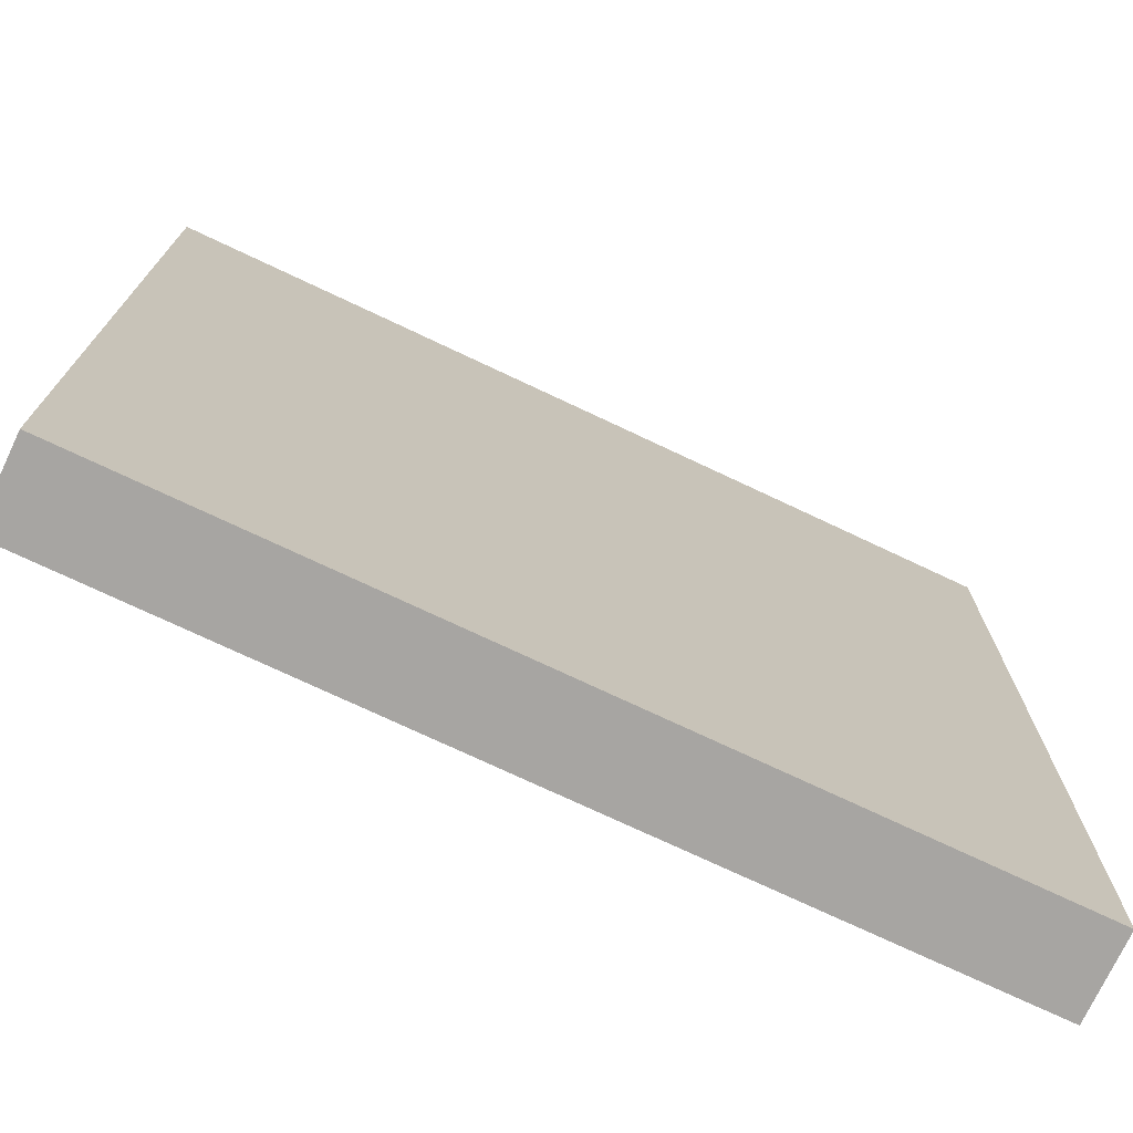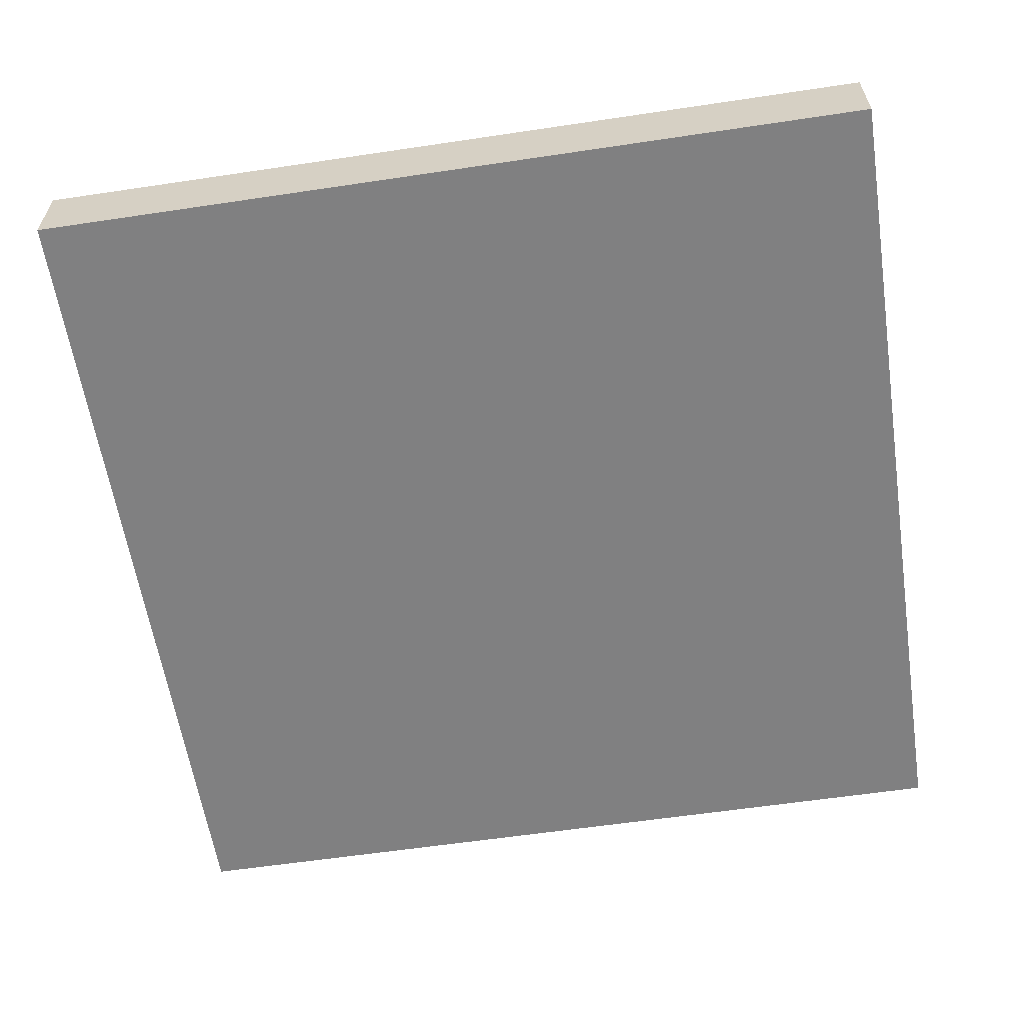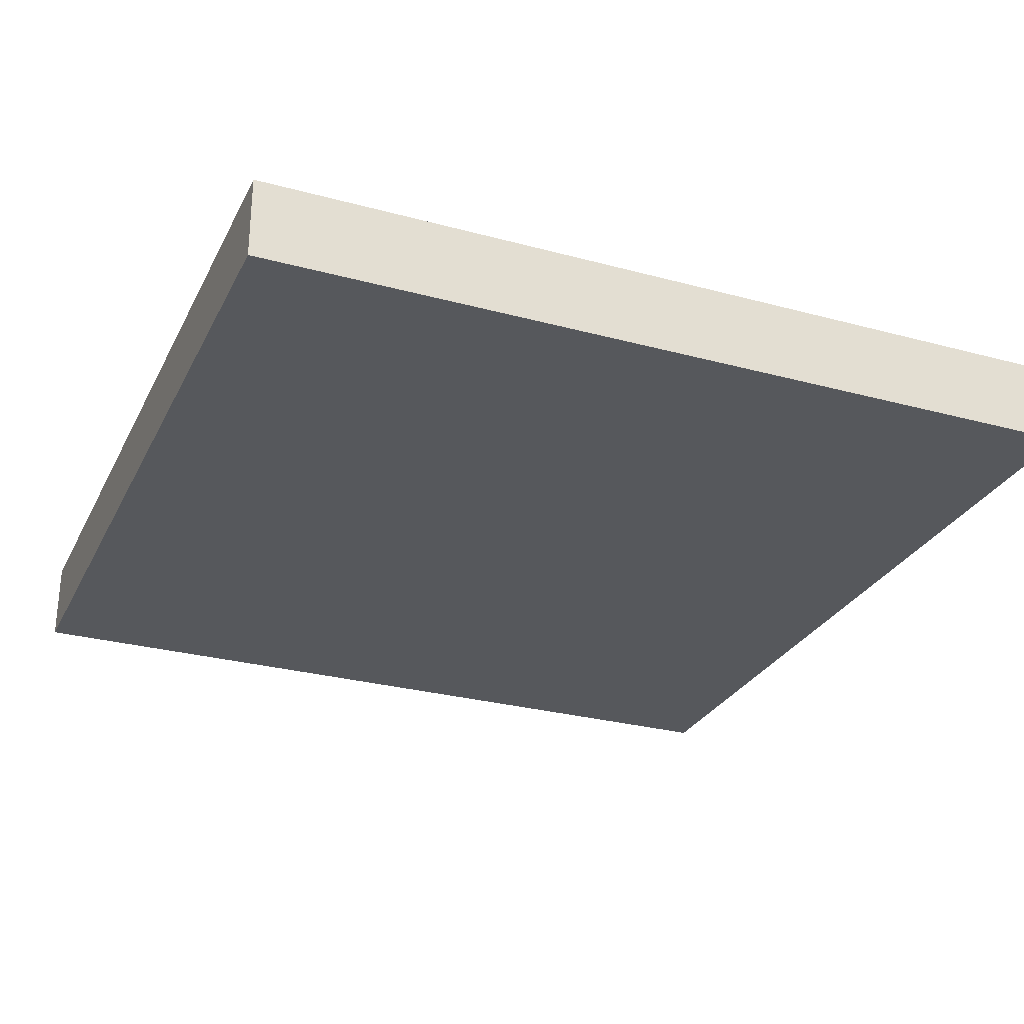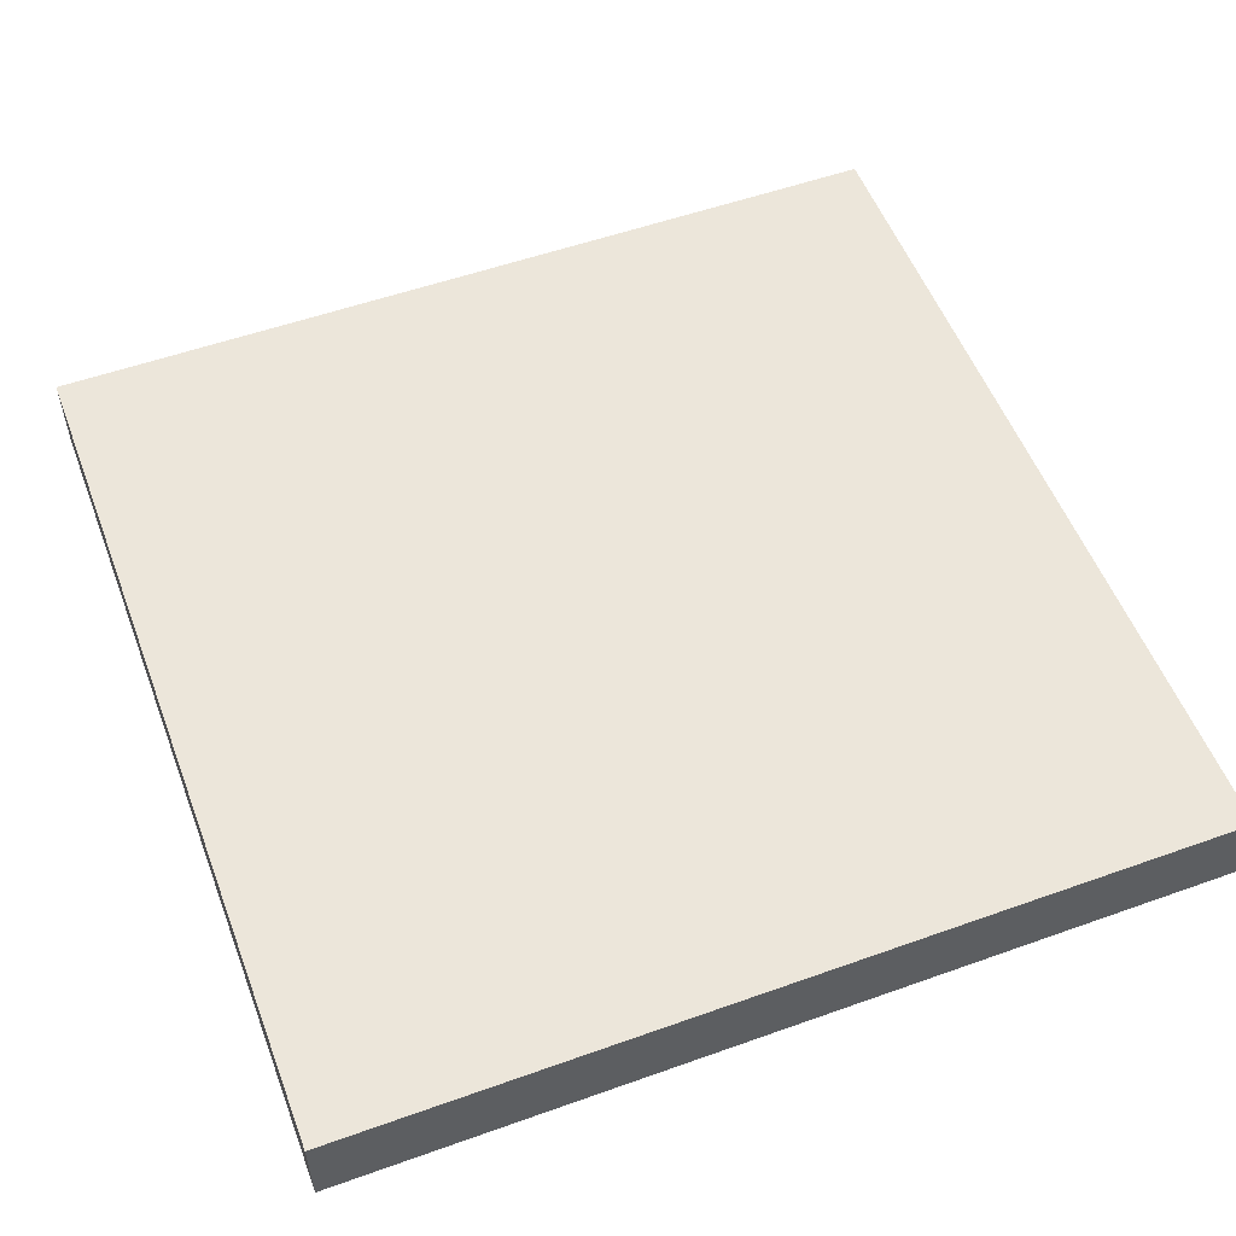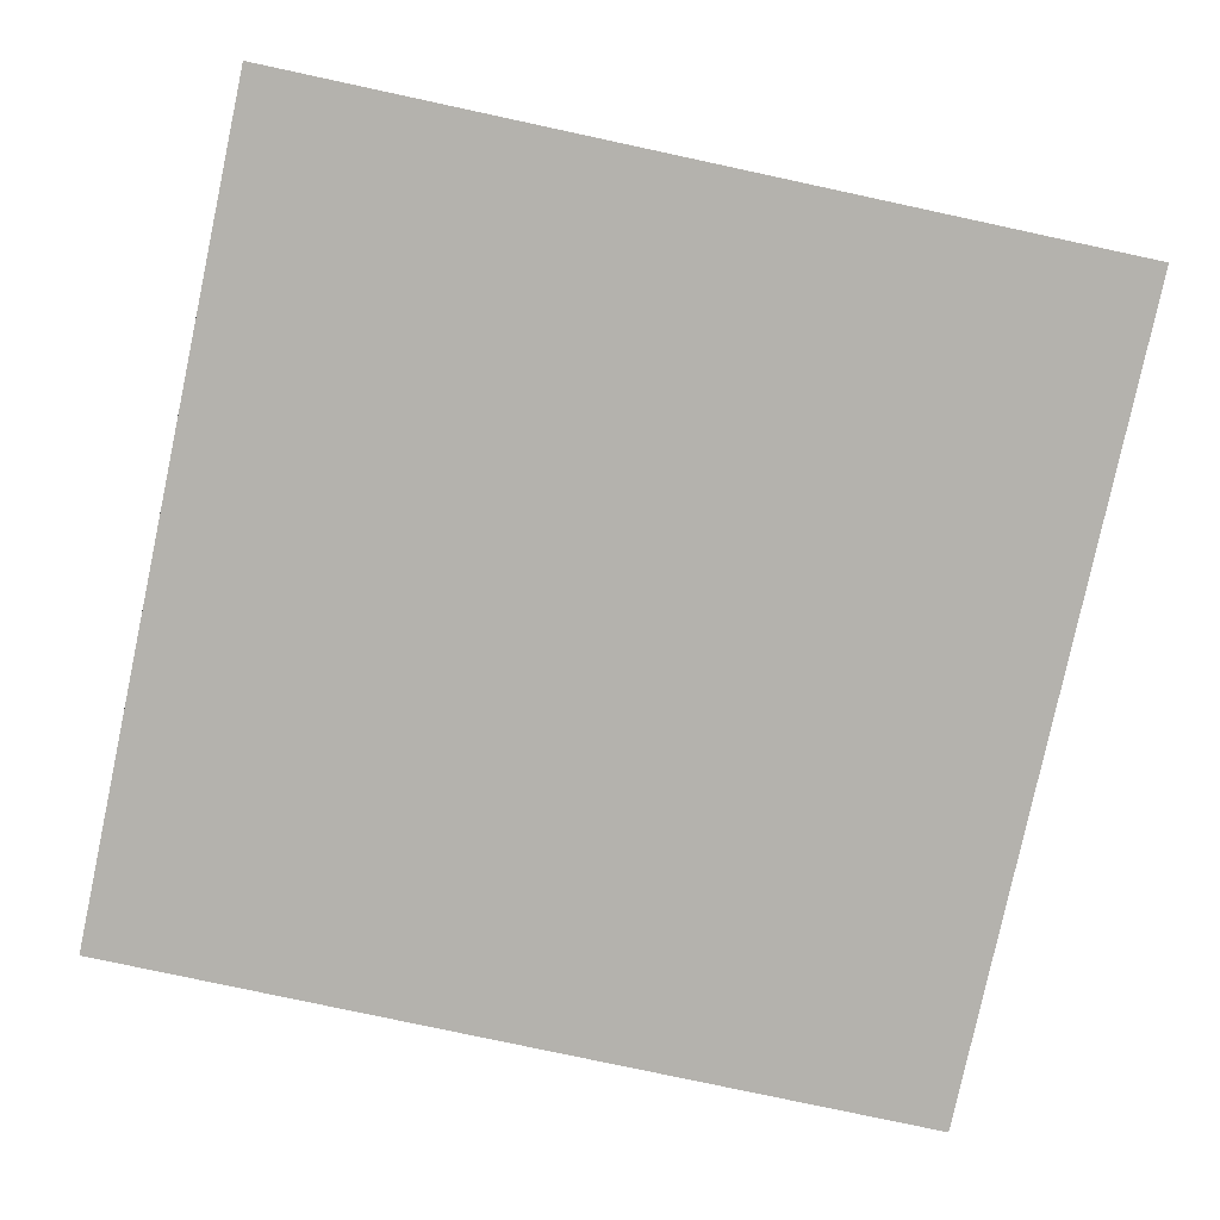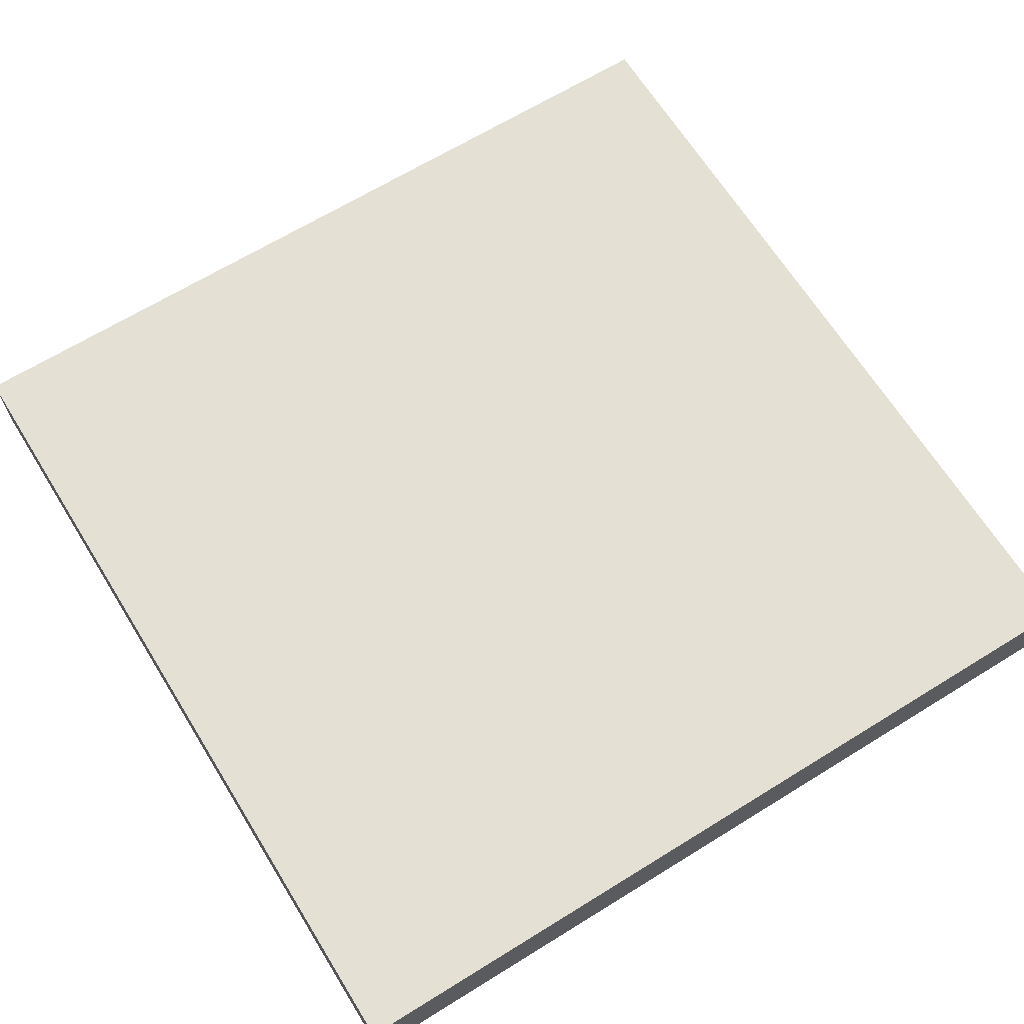
<metadata>
{"format":"obj","ext":"obj","renderer":"f3d","projection":"perspective","resolution":1024,"background":"white","views":[{"elev":-73.9,"azim":-25.3,"up":"+Z"},{"elev":-60.0,"azim":-171.3,"up":"+Y"},{"elev":-28.2,"azim":67.7,"up":"+Y"},{"elev":54.4,"azim":69.3,"up":"+Y"},{"elev":-79.5,"azim":-102.1,"up":"+Y"},{"elev":66.2,"azim":58.2,"up":"+Y"}]}
</metadata>
<code>
o table2
v -0.9995 1.799 1.02
v -0.9995 1.606 1.02
v -0.9995 1.799 -0.9803
v -0.9995 1.606 -0.9803
v 1 1.799 1.02
v 1 1.606 1.02
v 1 1.799 -0.9803
v 1 1.606 -0.9803
f 2 1 3
f 4 3 7
f 8 7 5
f 6 5 1
f 7 3 1
f 4 8 6
f 2 3 4
f 4 7 8
f 8 5 6
f 6 1 2
f 7 1 5
f 4 6 2

</code>
